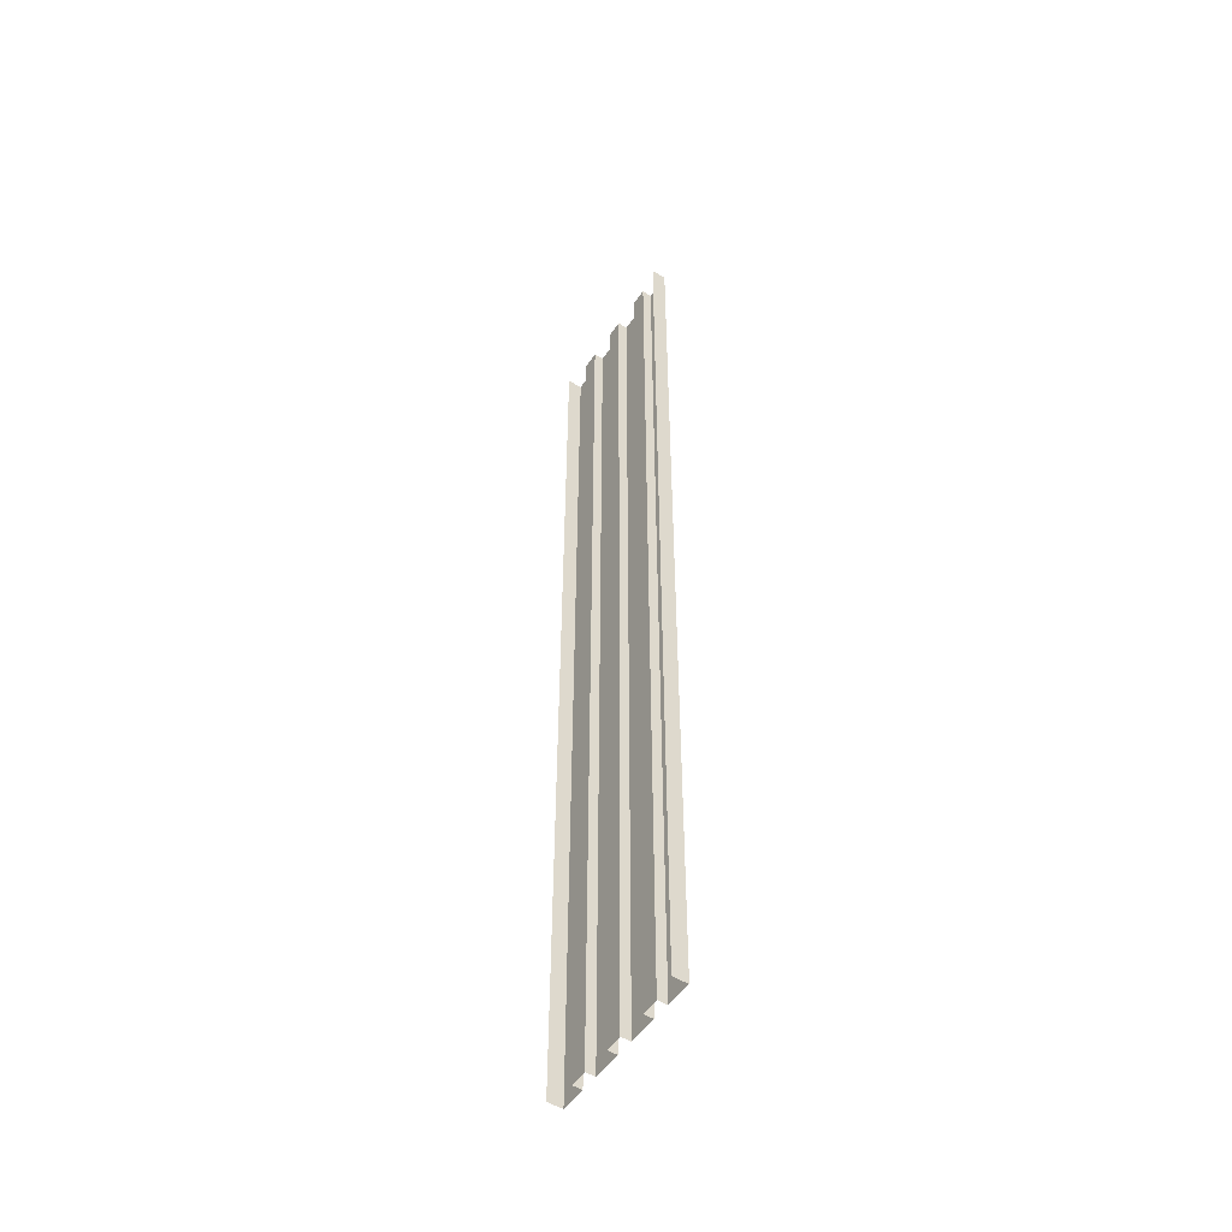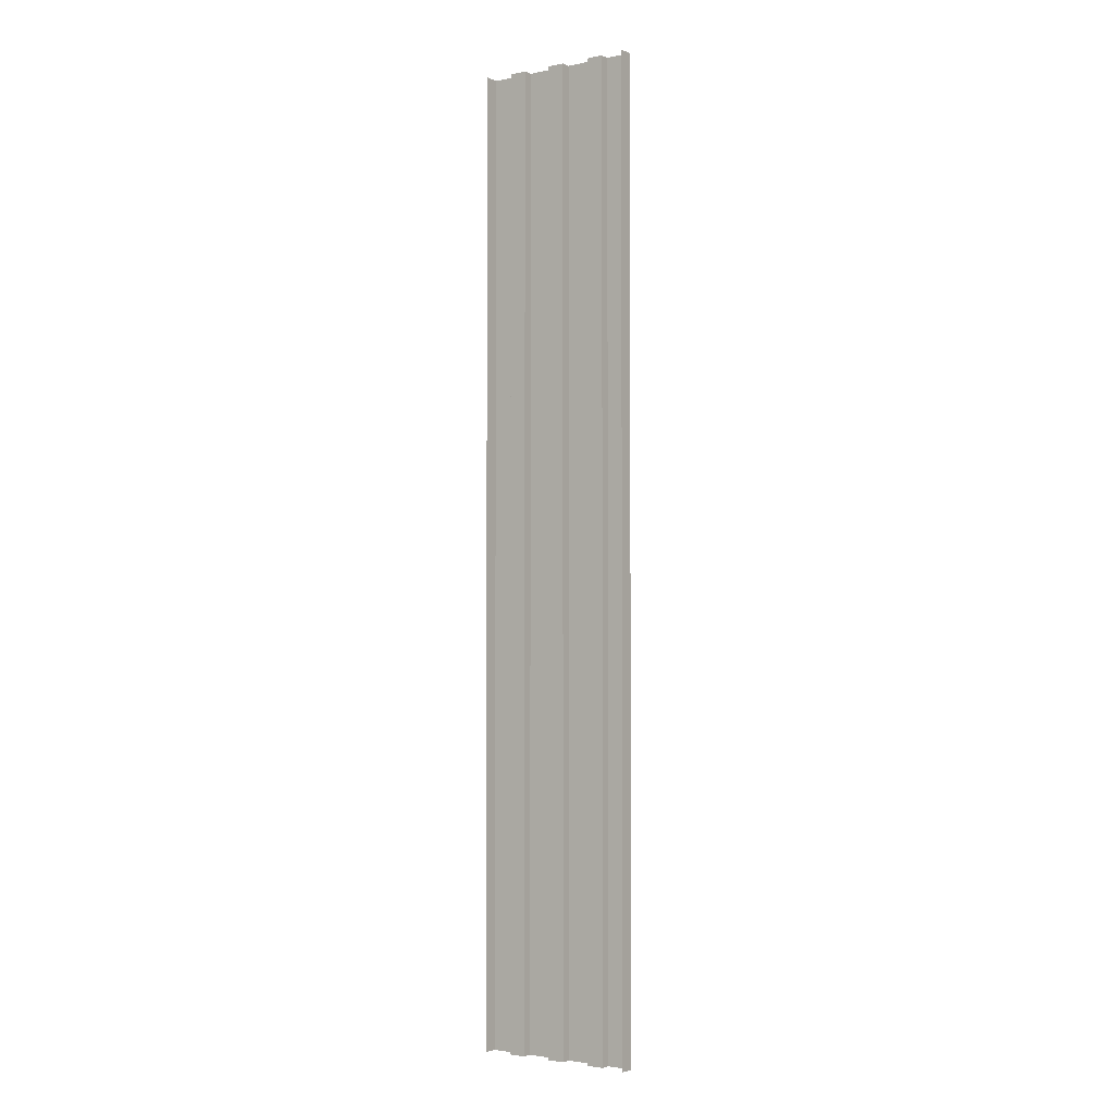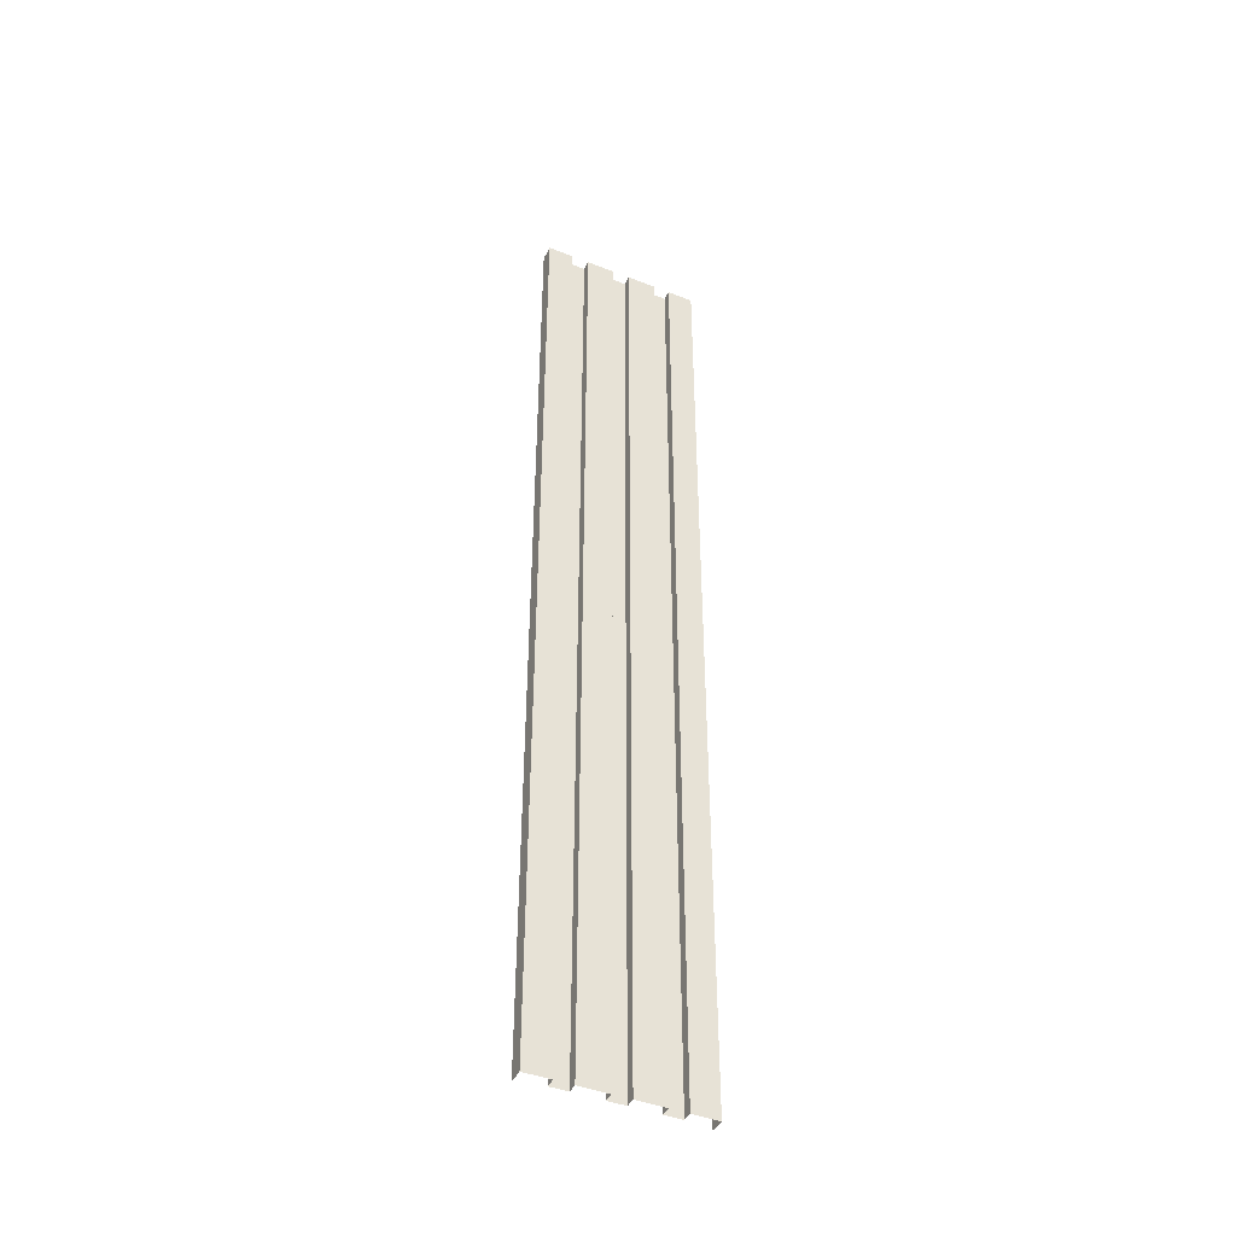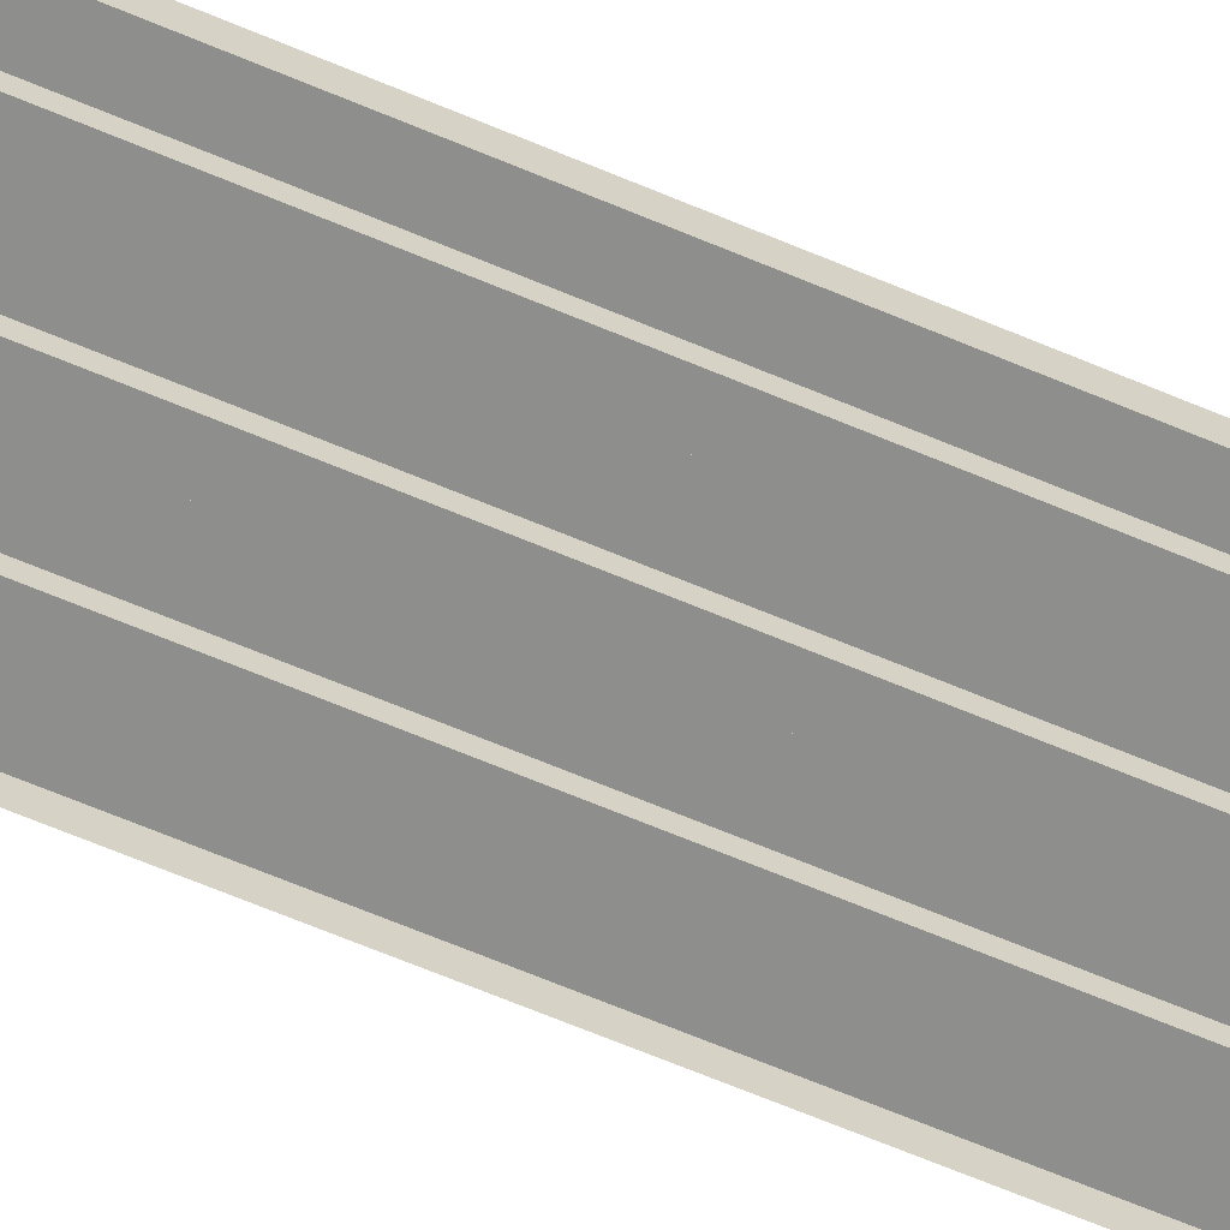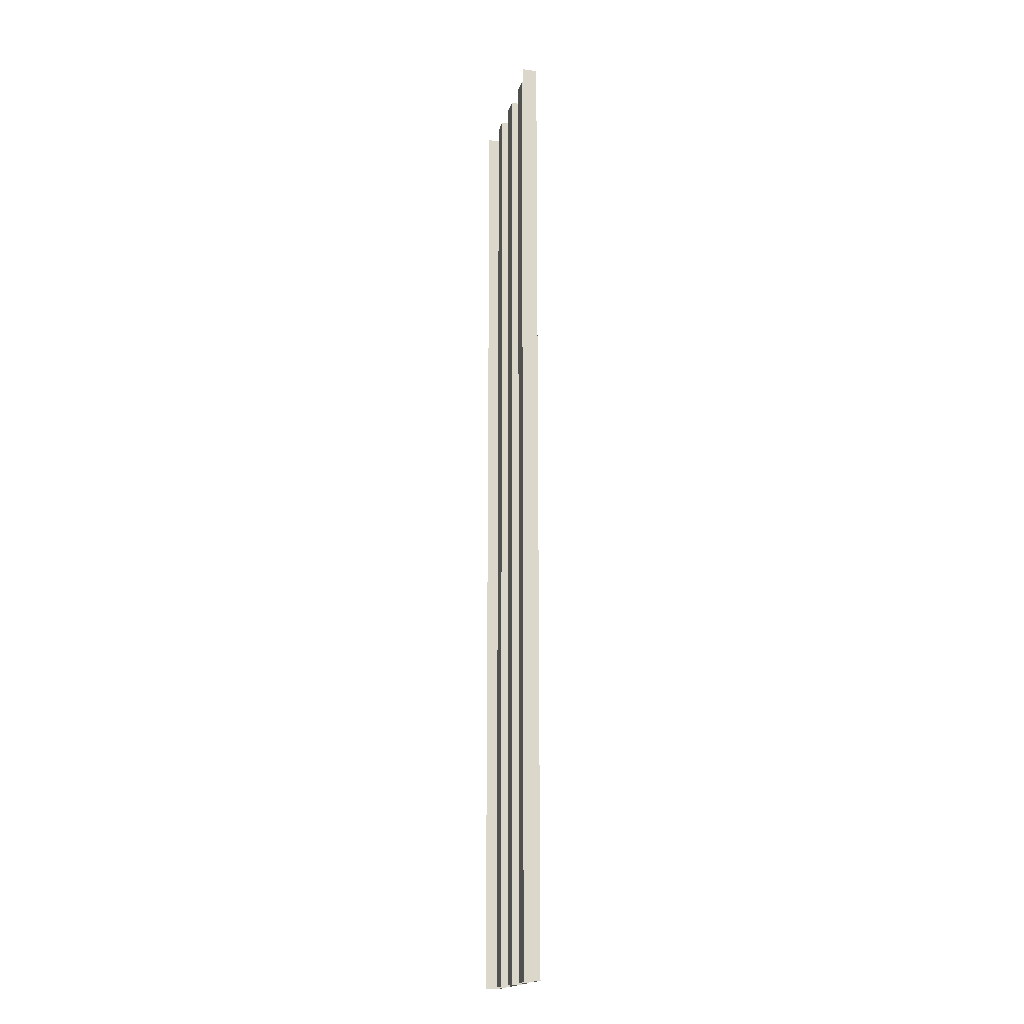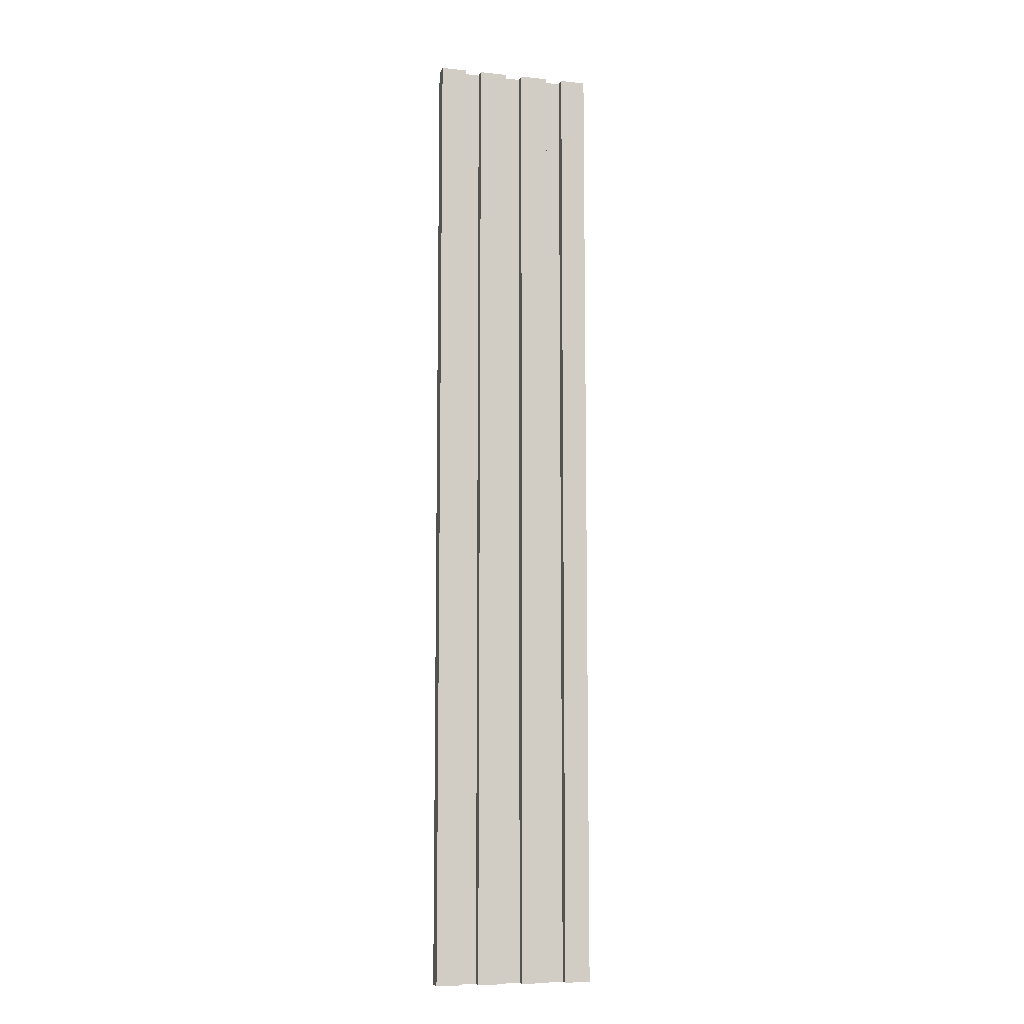
<metadata>
{"format":"obj","ext":"obj","renderer":"f3d","projection":"perspective","resolution":1024,"background":"white","views":[{"elev":-51.5,"azim":56.6,"up":"+Z"},{"elev":-2.8,"azim":35.0,"up":"+Z"},{"elev":-43.9,"azim":155.2,"up":"+Z"},{"elev":-64.9,"azim":-113.2,"up":"+Y"},{"elev":-17.6,"azim":75.9,"up":"+Z"},{"elev":-9.4,"azim":164.8,"up":"+Z"}]}
</metadata>
<code>
g Bridge_Connecter_2
v 1 0.1841 -6.044
v 1 0.1841 6.044
v 0.679 0.1841 6.044
v 0.679 0.1841 -6.044
v -0.679 0.1841 -6.044
v -0.679 0.06437 -6.044
v -0.679 0.06437 6.044
v -0.679 0.1841 6.044
v -1 0.1841 -6.044
v -1 0.1841 6.044
v -1 0 6.044
v -1 0 -6.044
v -0.4639 0.1841 6.044
v -0.4639 0.06437 6.044
v -0.4639 0.06437 -6.044
v -0.4639 0.1841 -6.044
v -0.4639 0.06437 6.044
v -0.679 0.06437 6.044
v -0.679 0.06437 -6.044
v -0.4639 0.06437 -6.044
v -0.1075 0.1841 -6.044
v -0.1075 0.06437 -6.044
v -0.1075 0.06437 6.044
v -0.1075 0.1841 6.044
v -0.1075 0.1841 -6.044
v -0.1075 0.1841 6.044
v -0.4639 0.1841 6.044
v -0.4639 0.1841 -6.044
v 0.679 0.1841 -6.044
v 0.679 0.1841 6.044
v 0.679 0.06437 6.044
v 0.679 0.06437 -6.044
v -0.679 0.1841 -6.044
v -0.679 0.1841 6.044
v -1 0.1841 6.044
v -1 0.1841 -6.044
v 0.4639 0.1841 -6.044
v 0.4639 0.1841 6.044
v 0.1075 0.1841 6.044
v 0.1075 0.1841 -6.044
v 0.4639 0.1841 -6.044
v 0.4639 0.06437 -6.044
v 0.4639 0.06437 6.044
v 0.4639 0.1841 6.044
v 0.679 0.06437 6.044
v 0.4639 0.06437 6.044
v 0.4639 0.06437 -6.044
v 0.679 0.06437 -6.044
v 0.1075 0.1841 -6.044
v 0.1075 0.1841 6.044
v 0.1075 0.06437 6.044
v 0.1075 0.06437 -6.044
v 1 0.1841 -6.044
v 1 0 -6.044
v 1 0 6.044
v 1 0.1841 6.044
v 0.1075 0.06437 -6.044
v 0.1075 0.06437 6.044
v -0.1075 0.06437 6.044
v -0.1075 0.06437 -6.044
g Bridge_Connecter_2_0
f 3 2 1
f 4 3 1
f 7 6 5
f 8 7 5
f 11 10 9
f 12 11 9
f 15 14 13
f 16 15 13
f 19 18 17
f 20 19 17
f 23 22 21
f 24 23 21
f 27 26 25
f 28 27 25
f 31 30 29
f 32 31 29
f 35 34 33
f 36 35 33
f 39 38 37
f 40 39 37
f 43 42 41
f 44 43 41
f 47 46 45
f 48 47 45
f 51 50 49
f 52 51 49
f 55 54 53
f 56 55 53
f 59 58 57
f 60 59 57

</code>
